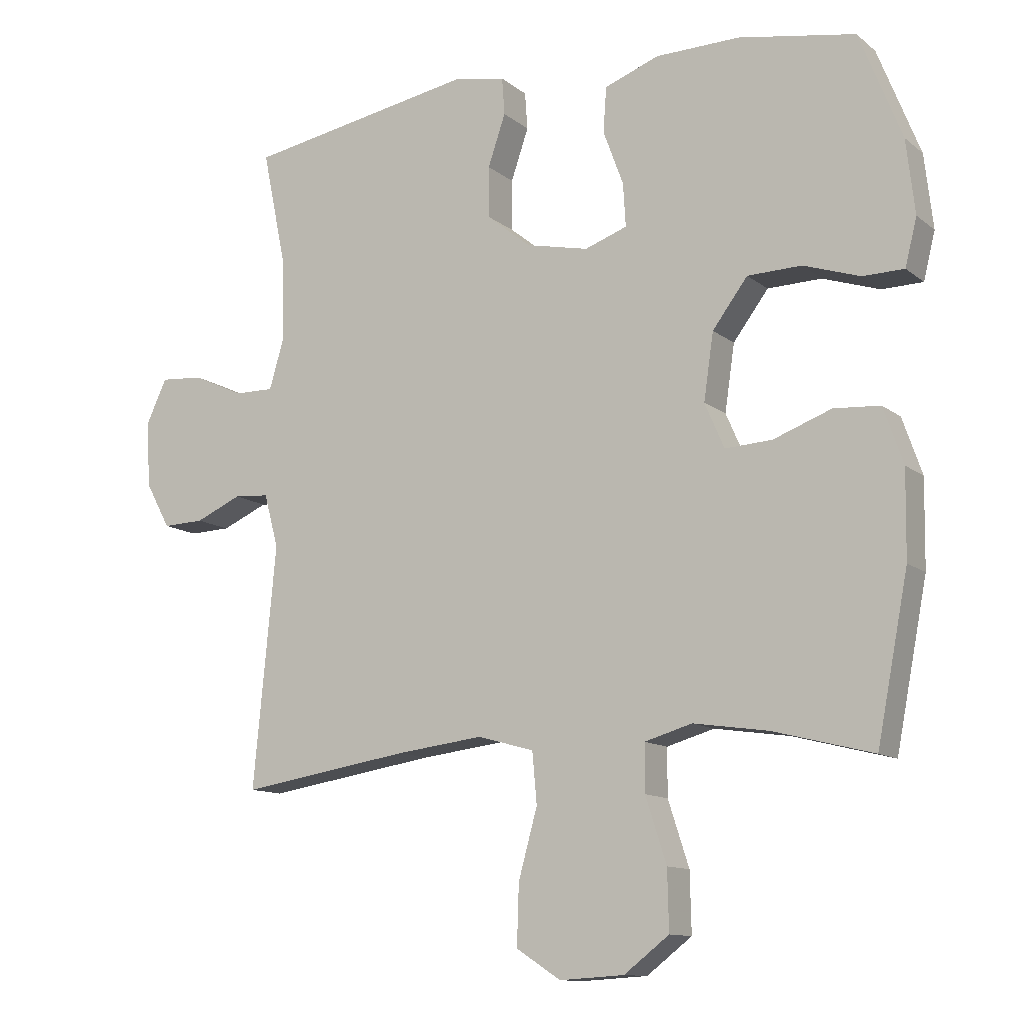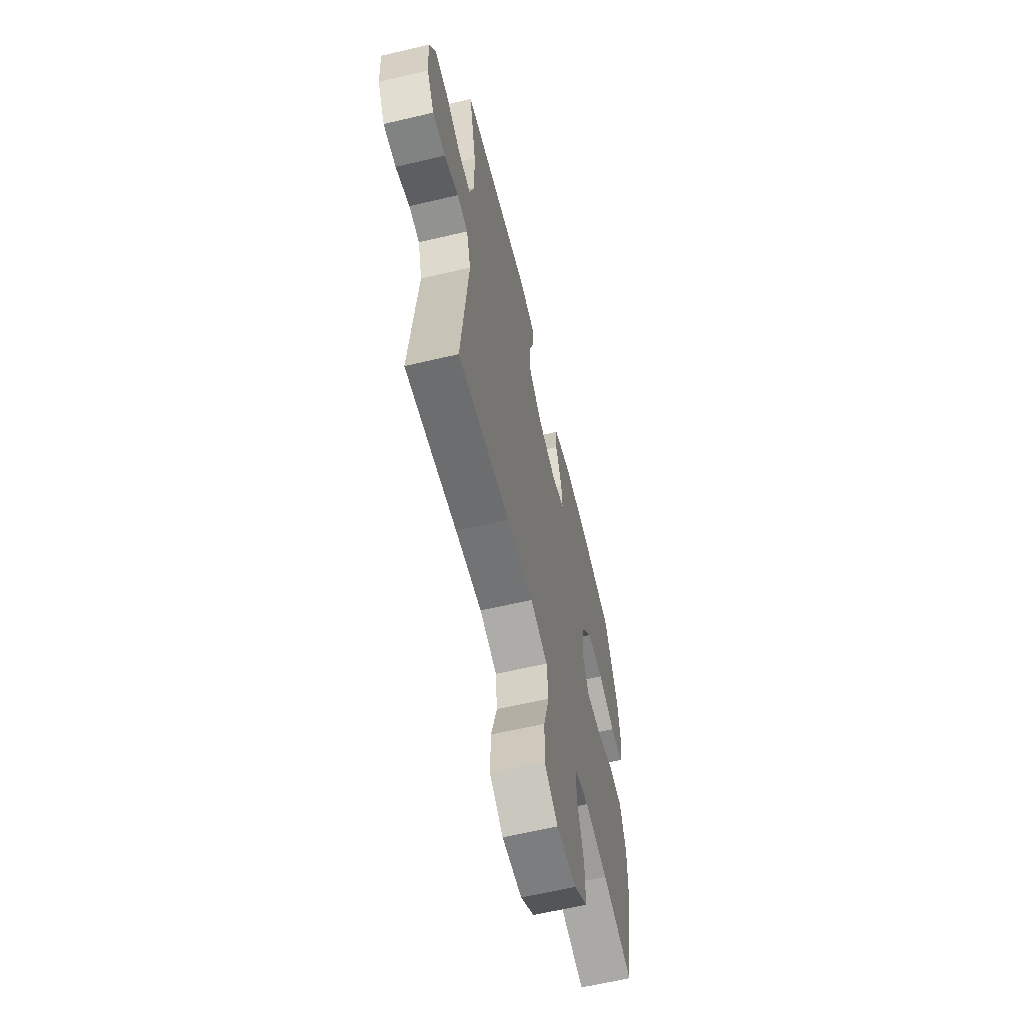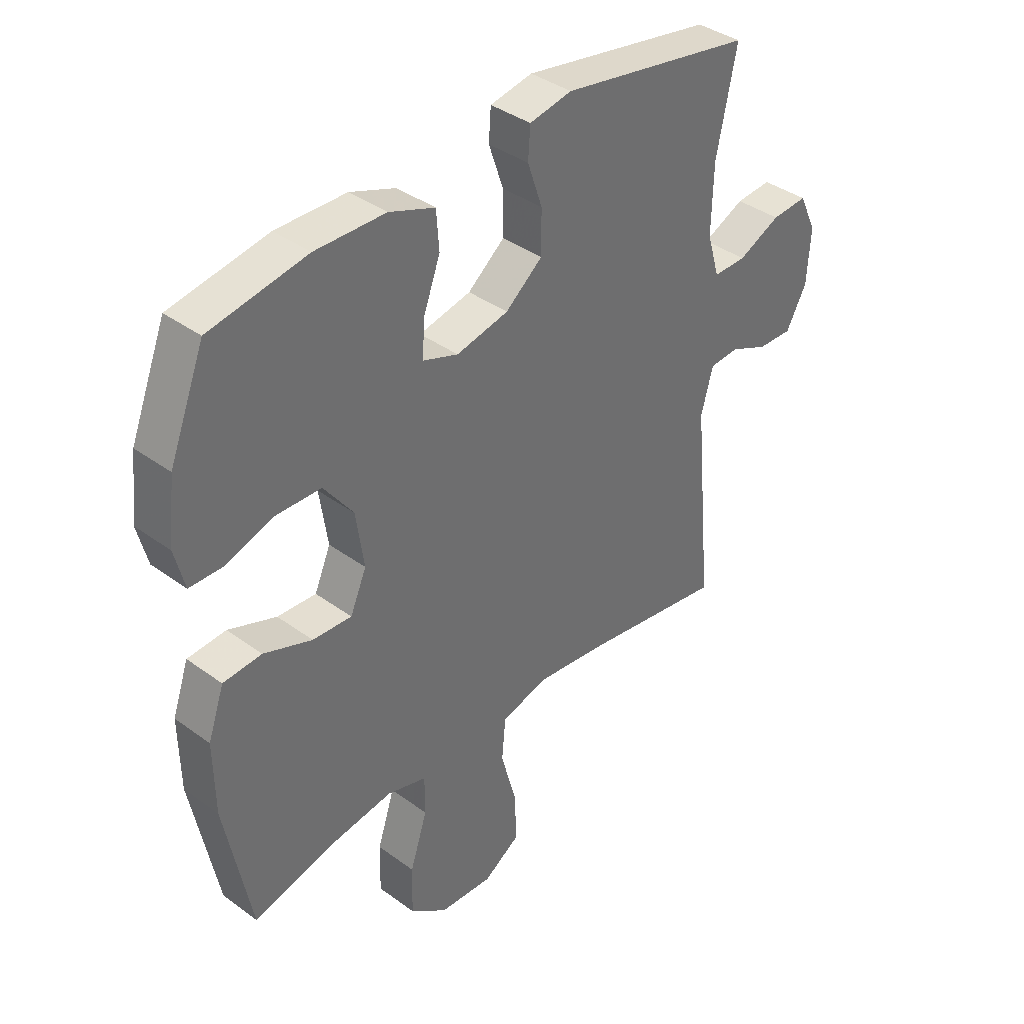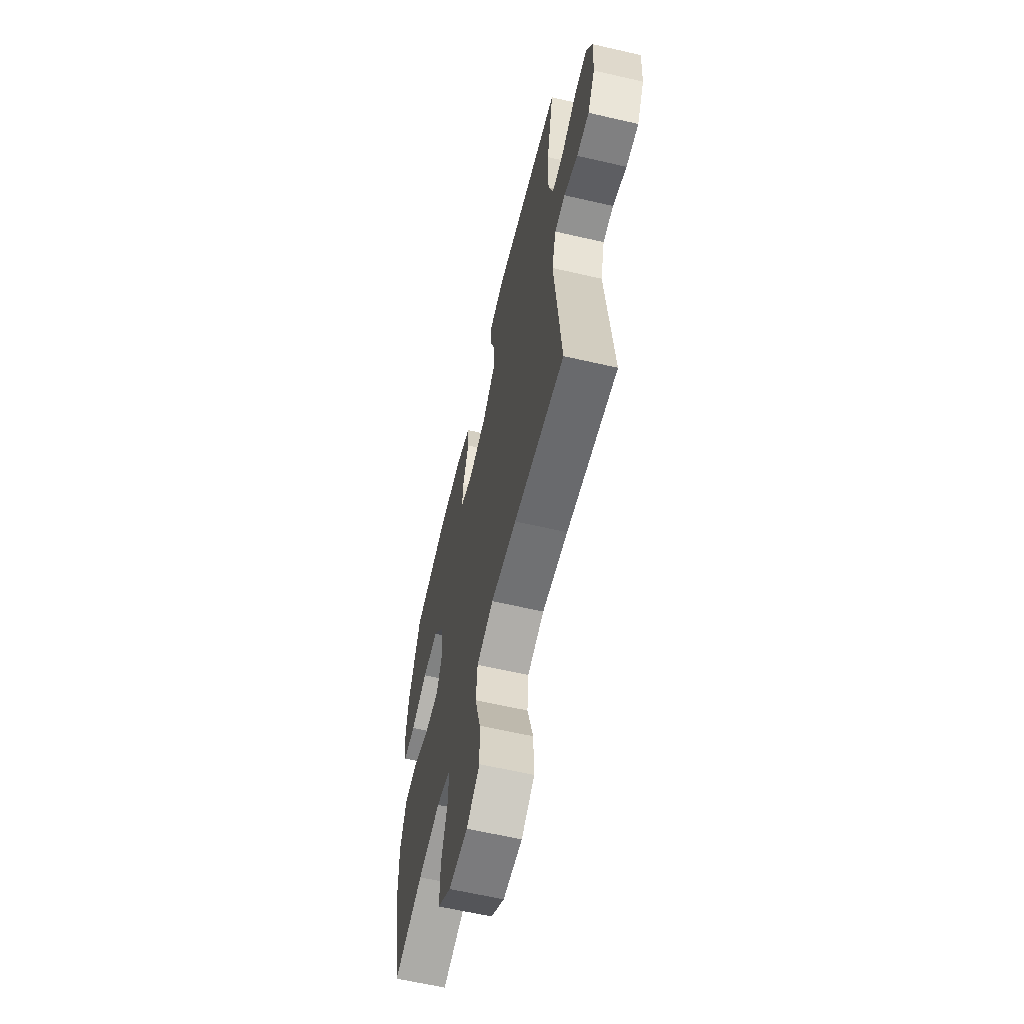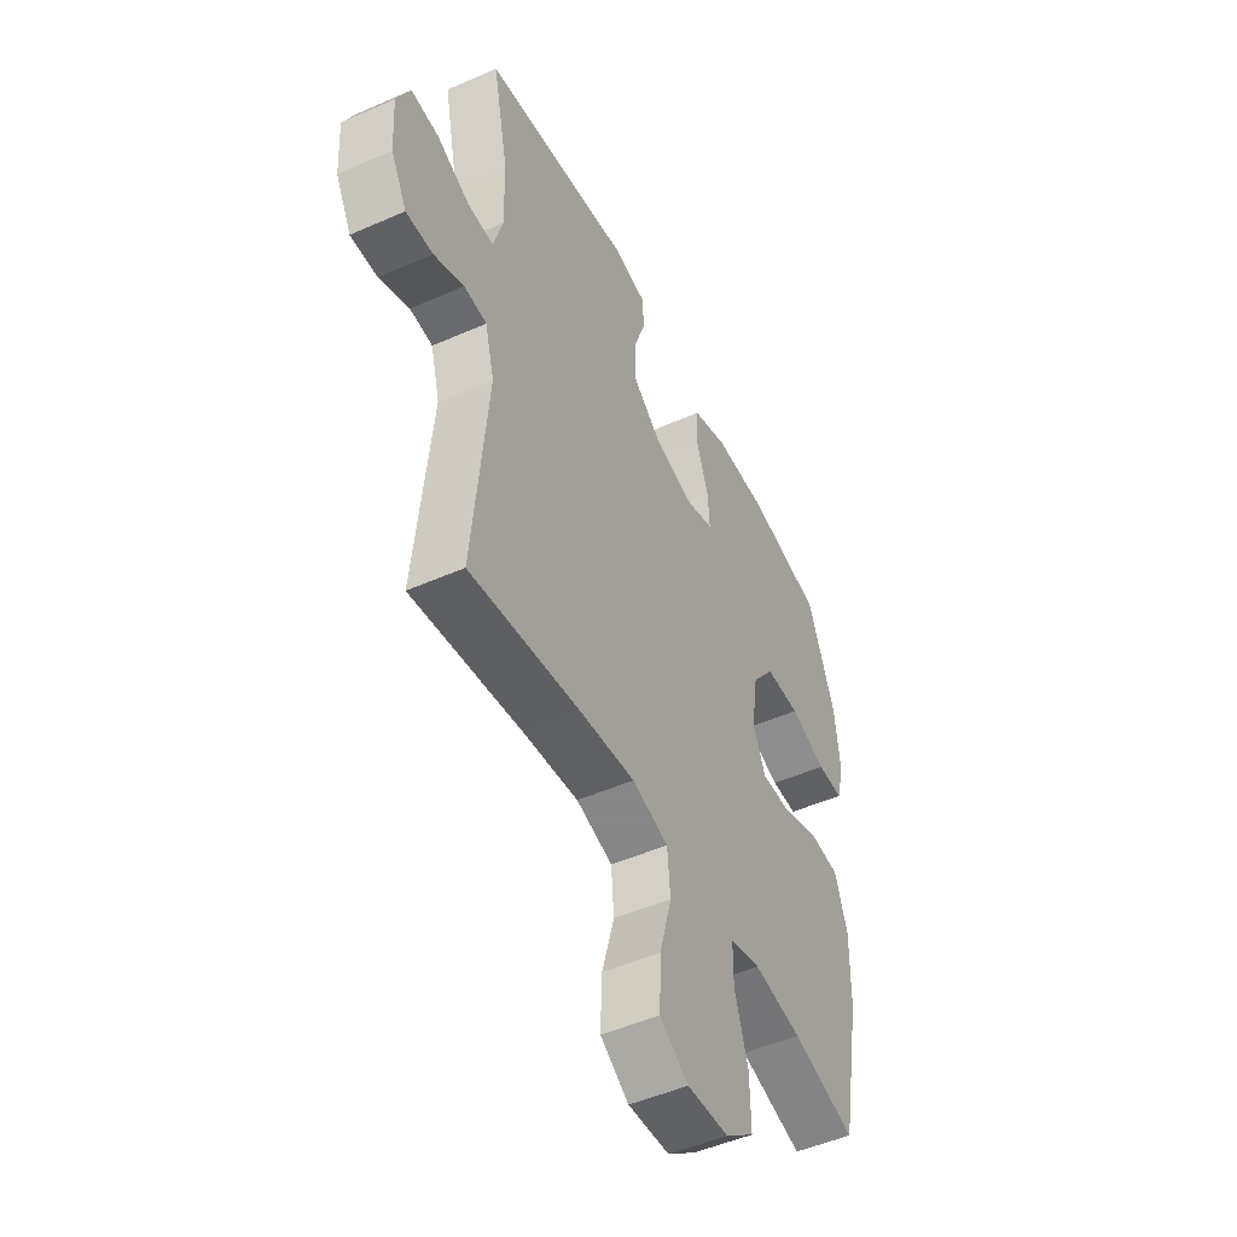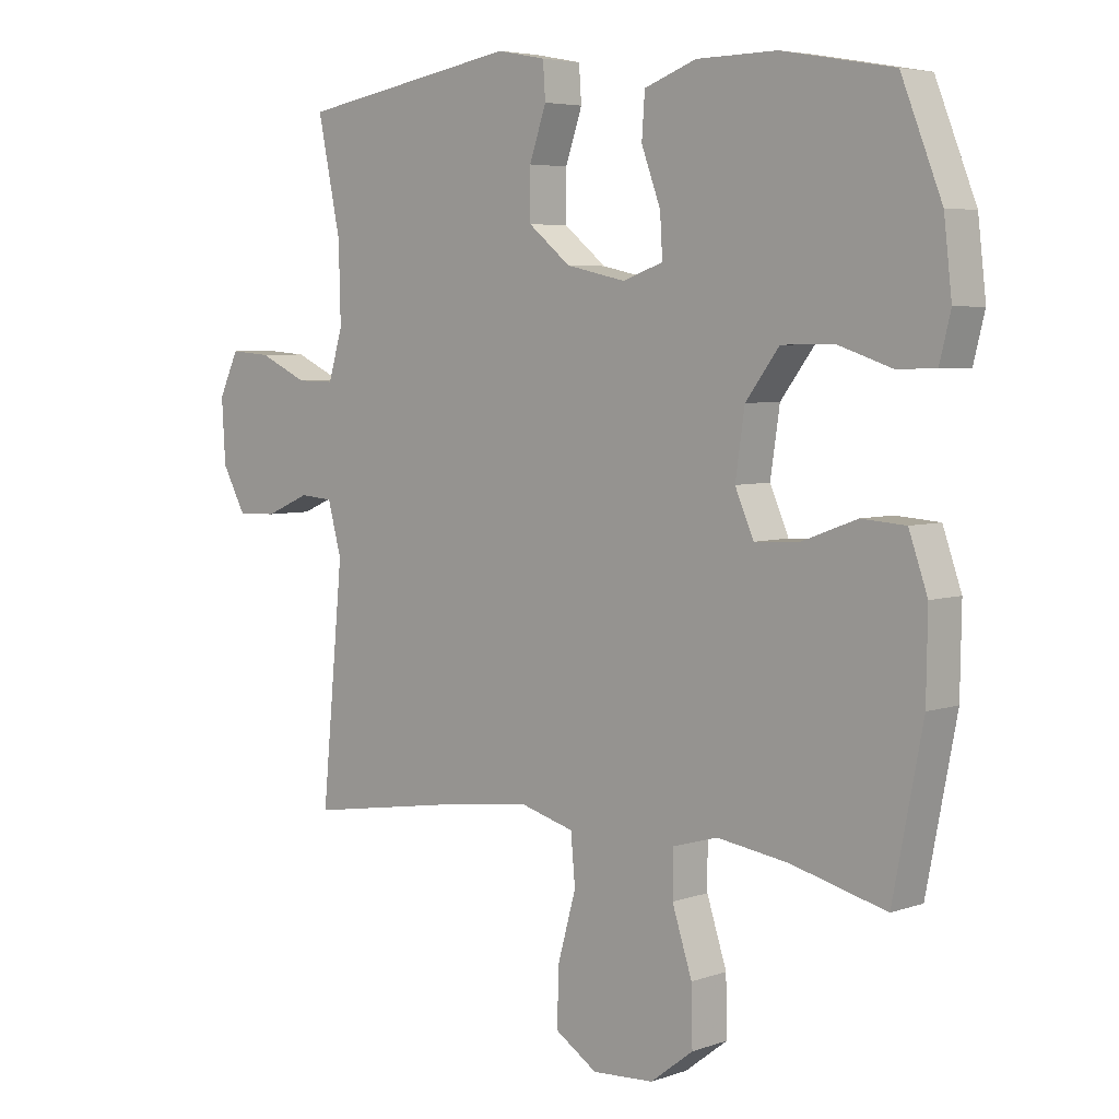
<metadata>
{"format":"obj","ext":"obj","renderer":"f3d","projection":"perspective","resolution":1024,"background":"white","views":[{"elev":-11.8,"azim":-150.2,"up":"+Z"},{"elev":-62.3,"azim":103.5,"up":"+Z"},{"elev":38.3,"azim":-47.2,"up":"+Z"},{"elev":-62.0,"azim":76.8,"up":"+Z"},{"elev":-49.4,"azim":116.0,"up":"+Z"},{"elev":5.1,"azim":-137.3,"up":"+Z"}]}
</metadata>
<code>
v 0.5 0.07 0.5
v 0.463 0.07 0.321
v 0.46 0.07 0.197
v 0.483 0.07 0.119
v 0.544 0.07 0.12
v 0.622 0.07 0.156
v 0.688 0.07 0.161
v 0.72 0.07 0.093
v 0.714 0.07 -0.008
v 0.676 0.07 -0.078
v 0.612 0.07 -0.076
v 0.541 0.07 -0.045
v 0.487 0.07 -0.049
v 0.465 0.07 -0.131
v 0.5 0.07 -0.5
v 0.238 0.07 -0.459
v 0.105 0.07 -0.443
v 0.018 0.07 -0.467
v 0.011 0.07 -0.545
v 0.04 0.07 -0.65
v 0.043 0.07 -0.742
v -0.025 0.07 -0.786
v -0.124 0.07 -0.78
v -0.193 0.07 -0.727
v -0.191 0.07 -0.636
v -0.159 0.07 -0.537
v -0.159 0.07 -0.465
v -0.232 0.07 -0.444
v -0.347 0.07 -0.461
v -0.5 0.07 -0.5
v -0.548 0.07 -0.252
v -0.55 0.07 -0.12
v -0.52 0.07 -0.034
v -0.449 0.07 -0.029
v -0.36 0.07 -0.062
v -0.288 0.07 -0.066
v -0.258 0.07 0.003
v -0.273 0.07 0.105
v -0.327 0.07 0.177
v -0.41 0.07 0.179
v -0.497 0.07 0.15
v -0.56 0.07 0.151
v -0.578 0.07 0.223
v -0.565 0.07 0.336
v -0.5 0.07 0.5
v -0.321 0.07 0.532
v -0.192 0.07 0.53
v -0.108 0.07 0.499
v -0.103 0.07 0.43
v -0.134 0.07 0.346
v -0.138 0.07 0.28
v -0.073 0.07 0.257
v 0.023 0.07 0.278
v 0.091 0.07 0.333
v 0.091 0.07 0.411
v 0.064 0.07 0.49
v 0.068 0.07 0.547
v 0.146 0.07 0.562
v 0.5 0 0.5
v 0.463 0 0.321
v 0.46 0 0.197
v 0.483 0 0.119
v 0.544 0 0.12
v 0.622 0 0.156
v 0.688 0 0.161
v 0.72 0 0.093
v 0.714 0 -0.008
v 0.676 0 -0.078
v 0.612 0 -0.076
v 0.541 0 -0.045
v 0.487 0 -0.049
v 0.465 0 -0.131
v 0.5 0 -0.5
v 0.238 0 -0.459
v 0.105 0 -0.443
v 0.018 0 -0.467
v 0.011 0 -0.545
v 0.04 0 -0.65
v 0.043 0 -0.742
v -0.025 0 -0.786
v -0.124 0 -0.78
v -0.193 0 -0.727
v -0.191 0 -0.636
v -0.159 0 -0.537
v -0.159 0 -0.465
v -0.232 0 -0.444
v -0.347 0 -0.461
v -0.5 0 -0.5
v -0.548 0 -0.252
v -0.55 0 -0.12
v -0.52 0 -0.034
v -0.449 0 -0.029
v -0.36 0 -0.062
v -0.288 0 -0.066
v -0.258 0 0.003
v -0.273 0 0.105
v -0.327 0 0.177
v -0.41 0 0.179
v -0.497 0 0.15
v -0.56 0 0.151
v -0.578 0 0.223
v -0.565 0 0.336
v -0.5 0 0.5
v -0.321 0 0.532
v -0.192 0 0.53
v -0.108 0 0.499
v -0.103 0 0.43
v -0.134 0 0.346
v -0.138 0 0.28
v -0.073 0 0.257
v 0.023 0 0.278
v 0.091 0 0.333
v 0.091 0 0.411
v 0.064 0 0.49
v 0.068 0 0.547
v 0.146 0 0.562
f 55 56 57 58
f 54 55 58 1
f 53 54 1 2
f 52 53 2 3
f 47 48 49 50
f 47 50 51
f 46 47 51
f 45 46 51
f 44 45 51
f 43 44 51 52
f 40 41 42 43
f 39 40 43 52
f 32 33 34 35
f 32 35 36
f 29 30 31 32
f 28 29 32 36
f 27 28 36 37
f 23 24 25 26
f 23 26 27
f 22 23 27
f 19 20 21 22
f 18 19 22 27
f 17 18 27 37
f 14 15 16
f 13 14 16 17
f 9 10 11 12
f 9 12 13
f 8 9 13
f 5 6 7 8
f 4 5 8 13
f 38 39 52 3
f 13 17 37 38
f 3 4 13 38
f 116 115 114 113
f 59 116 113 112
f 60 59 112 111
f 61 60 111 110
f 108 107 106 105
f 109 108 105
f 109 105 104
f 109 104 103
f 109 103 102
f 110 109 102 101
f 101 100 99 98
f 110 101 98 97
f 93 92 91 90
f 94 93 90
f 90 89 88 87
f 94 90 87 86
f 95 94 86 85
f 84 83 82 81
f 85 84 81
f 85 81 80
f 80 79 78 77
f 85 80 77 76
f 95 85 76 75
f 74 73 72
f 75 74 72 71
f 70 69 68 67
f 71 70 67
f 71 67 66
f 66 65 64 63
f 71 66 63 62
f 61 110 97 96
f 96 95 75 71
f 96 71 62 61
f 1 59 60 2
f 2 60 61 3
f 3 61 62 4
f 4 62 63 5
f 5 63 64 6
f 6 64 65 7
f 7 65 66 8
f 8 66 67 9
f 9 67 68 10
f 10 68 69 11
f 11 69 70 12
f 12 70 71 13
f 13 71 72 14
f 14 72 73 15
f 15 73 74 16
f 16 74 75 17
f 17 75 76 18
f 18 76 77 19
f 19 77 78 20
f 20 78 79 21
f 21 79 80 22
f 22 80 81 23
f 23 81 82 24
f 24 82 83 25
f 25 83 84 26
f 26 84 85 27
f 27 85 86 28
f 28 86 87 29
f 29 87 88 30
f 30 88 89 31
f 31 89 90 32
f 32 90 91 33
f 33 91 92 34
f 34 92 93 35
f 35 93 94 36
f 36 94 95 37
f 37 95 96 38
f 38 96 97 39
f 39 97 98 40
f 40 98 99 41
f 41 99 100 42
f 42 100 101 43
f 43 101 102 44
f 44 102 103 45
f 45 103 104 46
f 46 104 105 47
f 47 105 106 48
f 48 106 107 49
f 49 107 108 50
f 50 108 109 51
f 51 109 110 52
f 52 110 111 53
f 53 111 112 54
f 54 112 113 55
f 55 113 114 56
f 56 114 115 57
f 57 115 116 58
f 58 116 59 1

</code>
